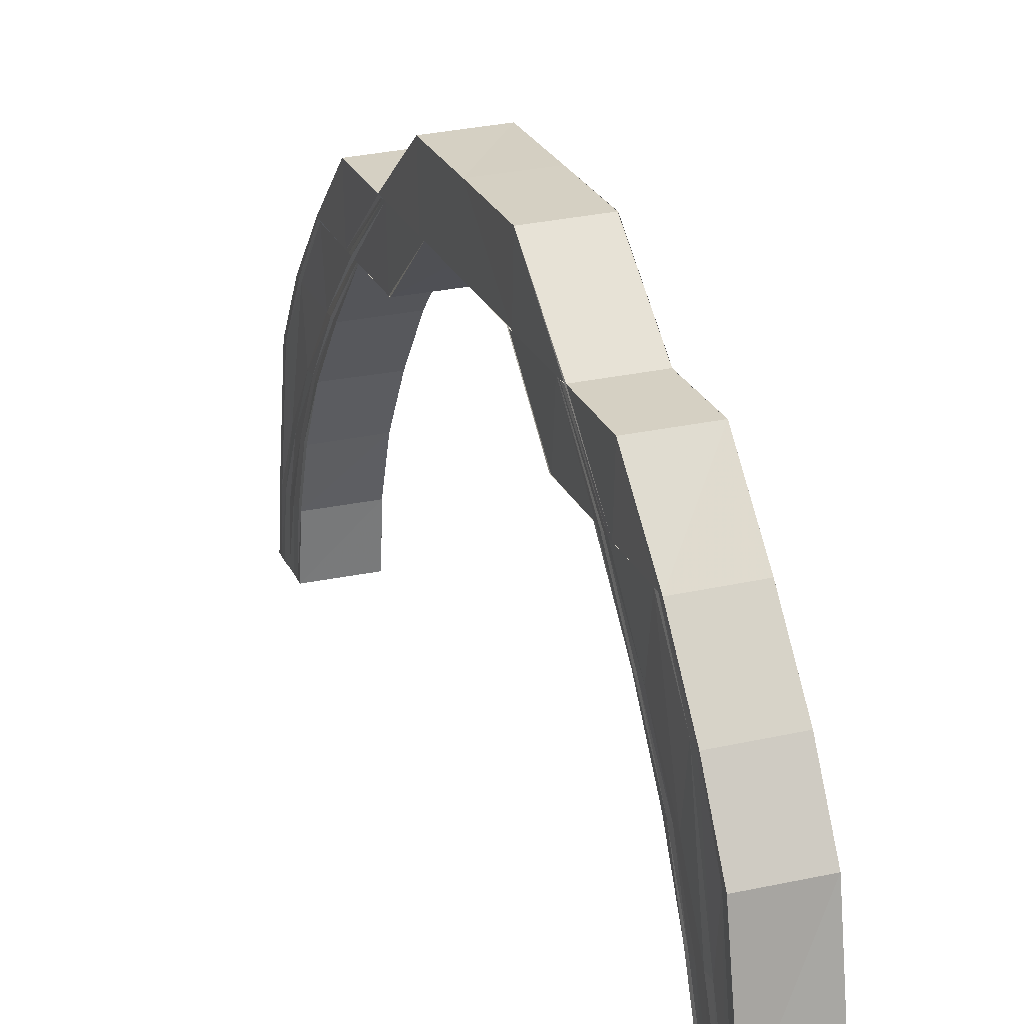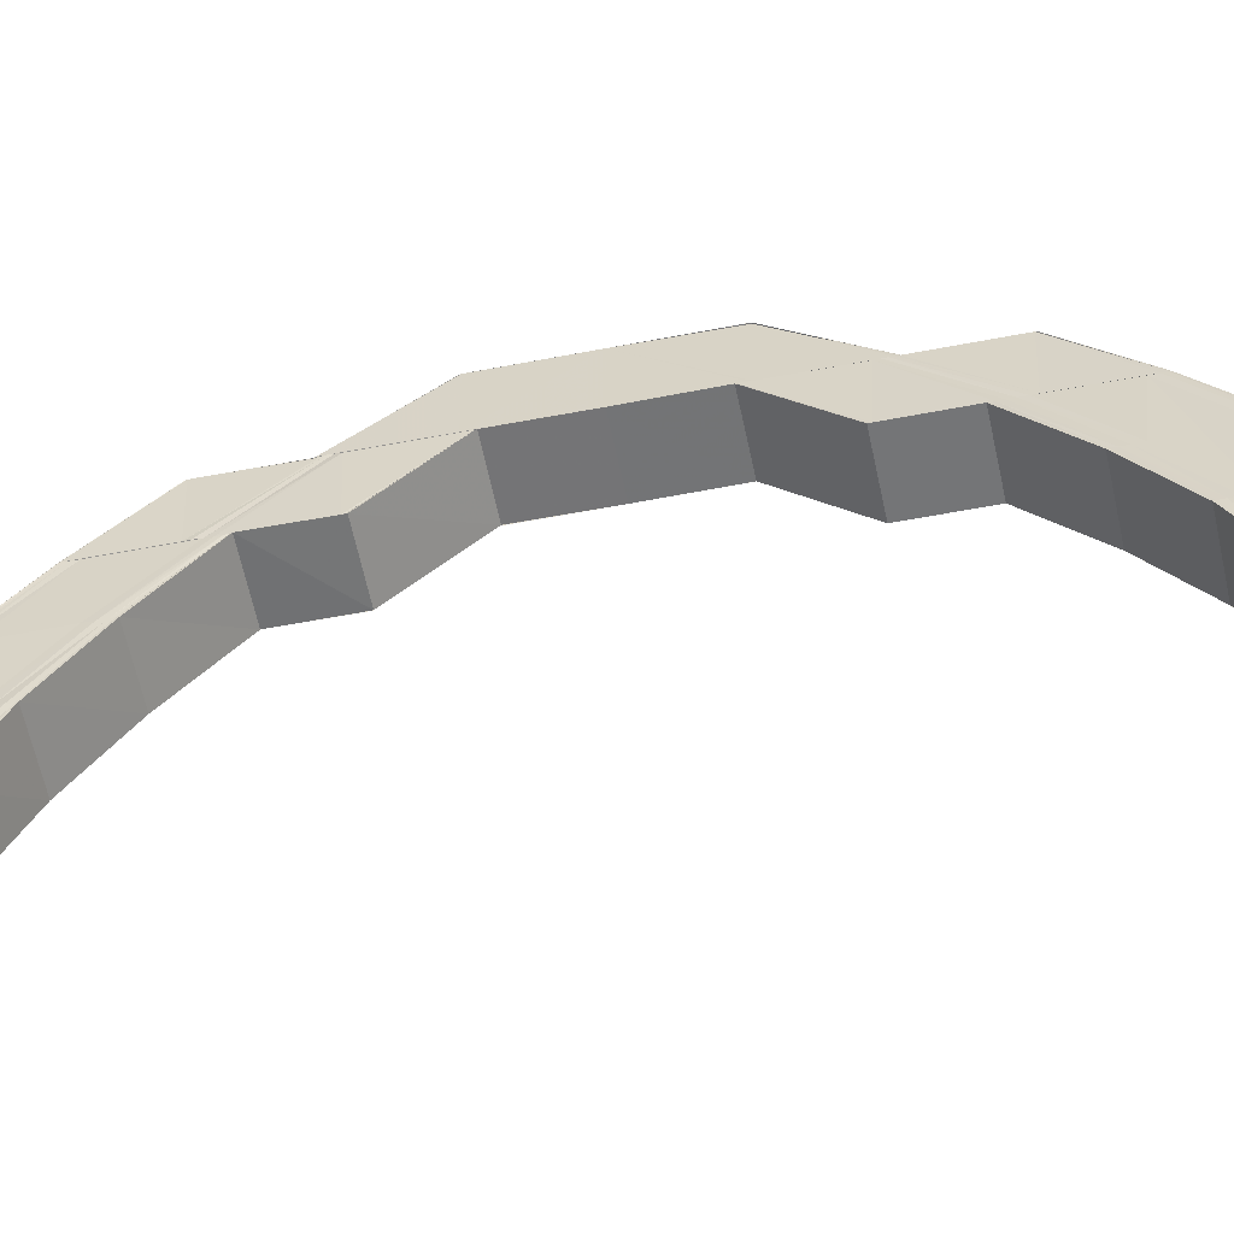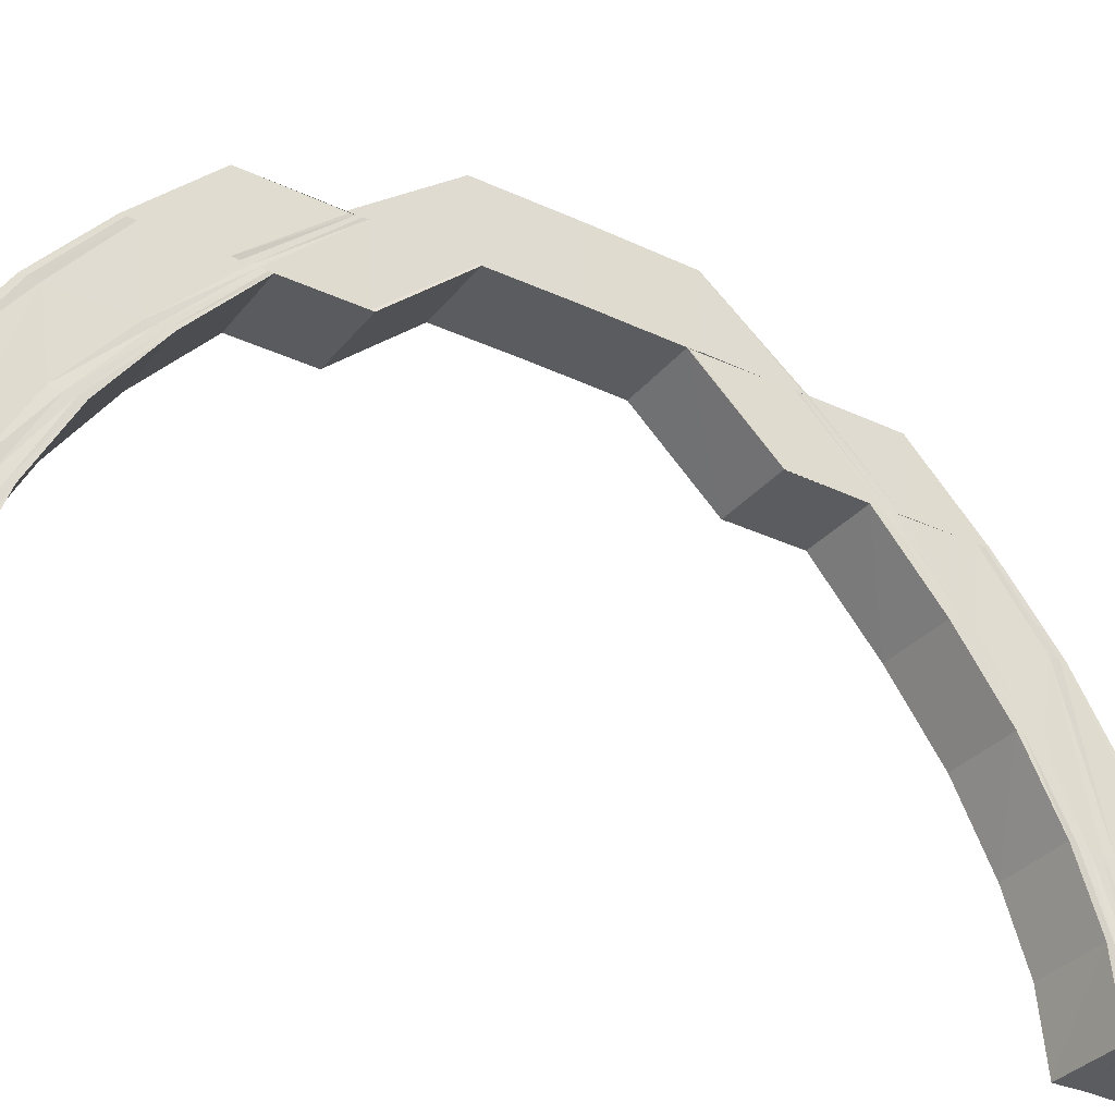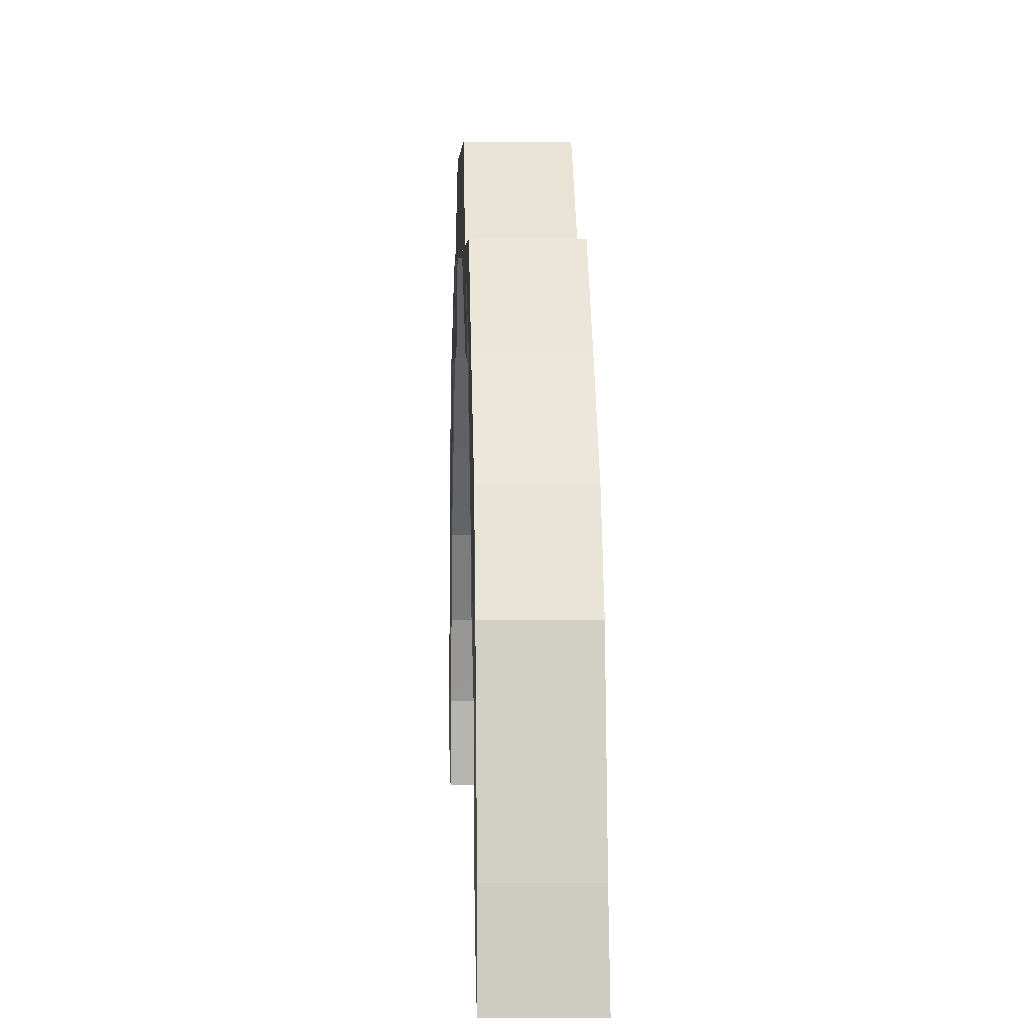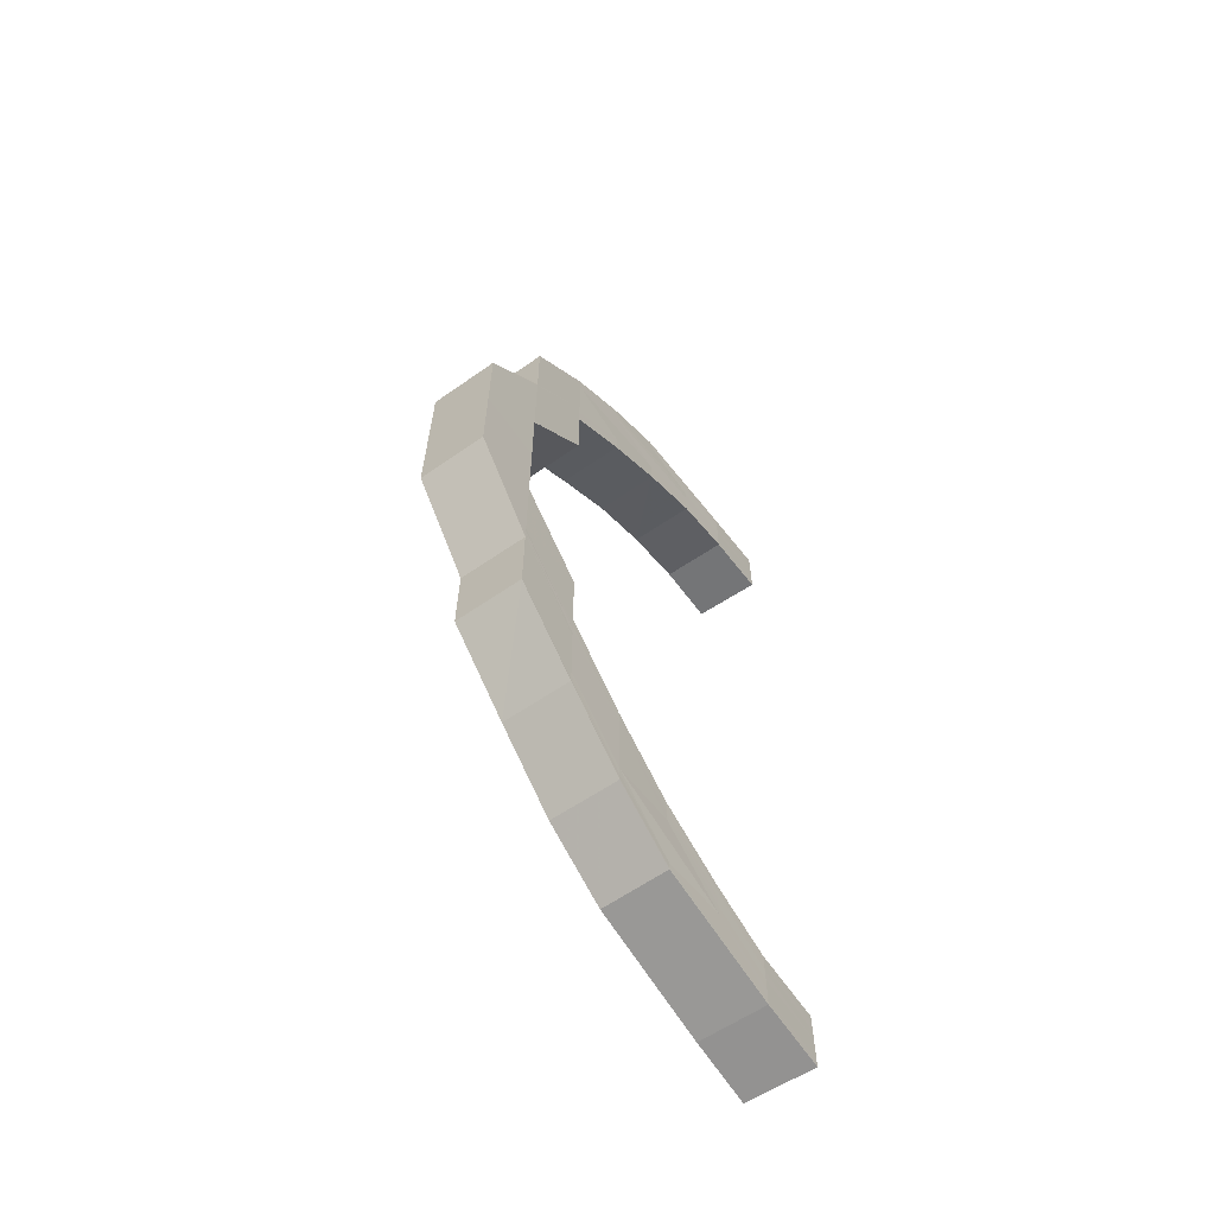
<metadata>
{"format":"obj","ext":"obj","renderer":"f3d","projection":"perspective","resolution":1024,"background":"white","views":[{"elev":26.0,"azim":159.3,"up":"+Y"},{"elev":-55.6,"azim":-78.5,"up":"+Y"},{"elev":-33.5,"azim":57.1,"up":"+Y"},{"elev":2.9,"azim":177.9,"up":"+Y"},{"elev":-62.5,"azim":-144.8,"up":"+Z"}]}
</metadata>
<code>
o 444
v 2241 1880 8.276
v 2241 1880 8.275
v 2241 1880 8.276
v 2241 1880 8.271
v 2241 1880 8.275
v 2241 1880 8.275
v 2241 1880 8.275
v 2241 1880 8.275
v 2241 1880 8.271
v 2241 1880 8.276
v 2241 1880 8.276
v 2241 1880 8.265
v 2241 1880 8.271
v 2241 1880 8.256
v 2241 1880 8.265
v 2241 1880 8.246
v 2241 1880 8.257
v 2241 1880 8.271
v 2241 1880 8.265
v 2241 1880 8.265
v 2241 1880 8.257
v 2241 1880 8.256
v 2241 1880 8.246
v 2241 1880 8.274
v 2241 1880 8.273
v 2241 1880 8.27
v 2241 1880 8.272
v 2241 1880 8.272
v 2241 1880 8.264
v 2241 1880 8.269
v 2241 1880 8.27
v 2241 1880 8.263
v 2241 1880 8.256
v 2241 1880 8.246
v 2241 1880 8.246
v 2241 1880 8.246
v 2241 1880 8.255
v 2241 1880 8.235
v 2241 1880 8.235
v 2241 1880 8.222
v 2241 1880 8.234
v 2241 1880 8.222
v 2241 1880 8.245
v 2241 1880 8.222
v 2241 1880 8.234
v 2241 1880 8.209
v 2241 1880 8.222
v 2241 1880 8.244
v 2241 1880 8.233
v 2241 1880 8.253
v 2241 1880 8.243
v 2241 1880 8.232
v 2241 1880 8.252
v 2241 1880 8.261
v 2241 1880 8.26
v 2241 1880 8.267
v 2241 1880 8.265
v 2241 1880 8.269
v 2241 1880 8.27
v 2241 1880 8.268
v 2241 1880 8.267
v 2241 1880 8.267
v 2241 1880 8.264
v 2241 1880 8.266
v 2241 1880 8.267
v 2241 1880 8.266
v 2241 1880 8.267
v 2241 1880 8.258
v 2241 1880 8.263
v 2241 1880 8.266
v 2241 1880 8.263
v 2241 1880 8.266
v 2241 1880 8.267
v 2241 1880 8.263
v 2241 1880 8.263
v 2241 1880 8.258
v 2241 1880 8.257
v 2241 1880 8.257
v 2241 1880 8.258
v 2241 1880 8.25
v 2241 1880 8.25
v 2241 1880 8.241
v 2241 1880 8.241
v 2241 1880 8.25
v 2241 1880 8.25
v 2241 1880 8.241
v 2241 1880 8.241
v 2241 1880 8.242
v 2241 1880 8.251
v 2241 1880 8.232
v 2241 1880 8.221
v 2241 1880 8.221
v 2241 1880 8.231
v 2241 1880 8.22
v 2241 1880 8.231
v 2241 1880 8.241
v 2241 1880 8.231
v 2241 1880 8.22
v 2241 1880 8.22
v 2241 1880 8.231
v 2241 1880 8.209
v 2241 1880 8.22
v 2241 1880 8.209
v 2241 1880 8.198
v 2241 1880 8.198
v 2241 1880 8.198
v 2241 1880 8.187
v 2241 1880 8.221
v 2241 1880 8.232
v 2241 1880 8.232
v 2241 1880 8.231
v 2241 1880 8.22
v 2241 1880 8.243
v 2241 1880 8.244
v 2241 1880 8.233
v 2241 1880 8.245
v 2241 1880 8.234
v 2241 1880 8.246
v 2241 1880 8.234
v 2241 1880 8.246
v 2241 1880 8.246
v 2241 1880 8.256
v 2241 1880 8.246
v 2241 1880 8.257
v 2241 1880 8.256
v 2241 1880 8.265
v 2241 1880 8.235
v 2241 1880 8.235
v 2241 1880 8.235
v 2241 1880 8.222
v 2241 1880 8.265
v 2241 1880 8.271
v 2241 1880 8.209
v 2241 1880 8.222
v 2241 1880 8.271
v 2241 1880 8.275
v 2241 1880 8.275
v 2241 1880 8.276
v 2241 1880 8.196
v 2241 1880 8.209
v 2241 1880 8.184
v 2241 1880 8.196
v 2241 1880 8.196
v 2241 1880 8.172
v 2241 1880 8.183
v 2241 1880 8.184
v 2241 1880 8.162
v 2241 1880 8.172
v 2241 1880 8.172
v 2241 1880 8.154
v 2241 1880 8.162
v 2241 1880 8.147
v 2241 1880 8.153
v 2241 1880 8.144
v 2241 1880 8.147
v 2241 1880 8.184
v 2241 1880 8.196
v 2241 1880 8.196
v 2241 1880 8.142
v 2241 1880 8.143
v 2241 1880 8.142
v 2241 1880 8.143
v 2241 1880 8.144
v 2241 1880 8.147
v 2241 1880 8.147
v 2241 1880 8.153
v 2241 1880 8.154
v 2241 1880 8.162
v 2241 1880 8.162
v 2241 1880 8.172
v 2241 1880 8.145
v 2241 1880 8.143
v 2241 1880 8.148
v 2241 1880 8.154
v 2241 1880 8.144
v 2241 1880 8.147
v 2241 1880 8.154
v 2241 1880 8.162
v 2241 1880 8.143
v 2241 1880 8.142
v 2241 1880 8.163
v 2241 1880 8.172
v 2241 1880 8.173
v 2241 1880 8.184
v 2241 1880 8.156
v 2241 1880 8.164
v 2241 1880 8.15
v 2241 1880 8.157
v 2241 1880 8.146
v 2241 1880 8.145
v 2241 1880 8.145
v 2241 1880 8.147
v 2241 1880 8.147
v 2241 1880 8.142
v 2241 1880 8.148
v 2241 1880 8.148
v 2241 1880 8.147
v 2241 1880 8.151
v 2241 1880 8.15
v 2241 1880 8.148
v 2241 1880 8.15
v 2241 1880 8.153
v 2241 1880 8.151
v 2241 1880 8.15
v 2241 1880 8.151
v 2241 1880 8.152
v 2241 1880 8.151
v 2241 1880 8.151
v 2241 1880 8.152
v 2241 1880 8.152
v 2241 1880 8.155
v 2241 1880 8.152
v 2241 1880 8.152
v 2241 1880 8.154
v 2241 1880 8.155
v 2241 1880 8.156
v 2241 1880 8.155
v 2241 1880 8.161
v 2241 1880 8.161
v 2241 1880 8.168
v 2241 1880 8.168
v 2241 1880 8.177
v 2241 1880 8.177
v 2241 1880 8.16
v 2241 1880 8.161
v 2241 1880 8.167
v 2241 1880 8.168
v 2241 1880 8.159
v 2241 1880 8.166
v 2241 1880 8.165
v 2241 1880 8.173
v 2241 1880 8.174
v 2241 1880 8.175
v 2241 1880 8.185
v 2241 1880 8.185
v 2241 1880 8.186
v 2241 1880 8.184
v 2241 1880 8.196
v 2241 1880 8.196
v 2241 1880 8.209
v 2241 1880 8.222
v 2241 1880 8.222
v 2241 1880 8.235
v 2241 1880 8.197
v 2241 1880 8.267
v 2241 1880 8.266
v 2241 1880 8.267
v 2241 1880 8.263
v 2241 1880 8.266
v 2241 1880 8.257
v 2241 1880 8.263
v 2241 1880 8.25
v 2241 1880 8.258
v 2241 1880 8.241
v 2241 1880 8.25
v 2241 1880 8.267
v 2241 1880 8.268
v 2241 1880 8.264
v 2241 1880 8.258
v 2241 1880 8.251
v 2241 1880 8.268
v 2241 1880 8.27
v 2241 1880 8.267
v 2241 1880 8.266
v 2241 1880 8.263
v 2241 1880 8.258
v 2241 1880 8.25
v 2241 1880 8.241
v 2241 1880 8.269
v 2241 1880 8.27
v 2241 1880 8.272
v 2241 1880 8.265
v 2241 1880 8.27
v 2241 1880 8.272
v 2241 1880 8.273
v 2241 1880 8.26
v 2241 1880 8.267
v 2241 1880 8.272
v 2241 1880 8.273
v 2241 1880 8.275
v 2241 1880 8.274
v 2241 1880 8.276
v 2241 1880 8.275
v 2241 1880 8.275
v 2241 1880 8.276
v 2241 1880 8.269
v 2241 1880 8.261
v 2241 1880 8.27
v 2241 1880 8.271
v 2241 1880 8.263
v 2241 1880 8.264
v 2241 1880 8.265
v 2241 1880 8.256
v 2241 1880 8.255
v 2241 1880 8.253
v 2241 1880 8.252
v 2241 1880 8.242
v 2241 1880 8.222
v 2241 1880 8.222
v 2241 1880 8.235
v 2241 1880 8.186
v 2241 1880 8.186
v 2241 1880 8.198
v 2241 1880 8.198
v 2241 1880 8.187
v 2241 1880 8.187
v 2241 1880 8.198
v 2241 1880 8.175
v 2241 1880 8.174
v 2241 1880 8.185
v 2241 1880 8.173
v 2241 1880 8.185
v 2241 1880 8.173
v 2241 1880 8.184
v 2241 1880 8.172
v 2241 1880 8.162
v 2241 1880 8.172
v 2241 1880 8.162
v 2241 1880 8.153
v 2241 1880 8.147
v 2241 1880 8.154
v 2241 1880 8.163
v 2241 1880 8.154
v 2241 1880 8.164
v 2241 1880 8.147
v 2241 1880 8.143
v 2241 1880 8.144
v 2241 1880 8.148
v 2241 1880 8.156
v 2241 1880 8.145
v 2241 1880 8.142
v 2241 1880 8.142
v 2241 1880 8.143
v 2241 1880 8.165
v 2241 1880 8.146
v 2241 1880 8.145
v 2241 1880 8.15
v 2241 1880 8.157
v 2241 1880 8.166
v 2241 1880 8.176
v 2241 1880 8.151
v 2241 1880 8.148
v 2241 1880 8.167
v 2241 1880 8.177
v 2241 1880 8.159
v 2241 1880 8.15
v 2241 1880 8.153
v 2241 1880 8.148
v 2241 1880 8.16
v 2241 1880 8.168
v 2241 1880 8.177
v 2241 1880 8.168
v 2241 1880 8.177
v 2241 1880 8.187
v 2241 1880 8.187
v 2241 1880 8.187
v 2241 1880 8.198
v 2241 1880 8.161
v 2241 1880 8.161
v 2241 1880 8.168
v 2241 1880 8.168
v 2241 1880 8.177
v 2241 1880 8.161
v 2241 1880 8.161
v 2241 1880 8.156
v 2241 1880 8.155
v 2241 1880 8.156
v 2241 1880 8.152
v 2241 1880 8.152
v 2241 1880 8.151
v 2241 1880 8.151
v 2241 1880 8.15
v 2241 1880 8.151
v 2241 1880 8.154
v 2241 1880 8.198
v 2241 1880 8.187
v 2241 1880 8.198
v 2241 1880 8.186
v 2241 1880 8.197
v 2241 1880 8.176
v 2241 1880 8.177
v 2241 1880 8.267
v 2241 1880 8.267
v 2241 1880 8.268
v 2241 1880 8.27
v 2241 1880 8.272
v 2241 1880 8.273
v 2241 1880 8.275
v 2241 1880 8.276
f 1 2 3
f 2 4 5
f 6 5 3
f 3 5 7
f 8 9 6
f 10 8 11
f 9 12 13
f 12 14 15
f 14 16 17
f 13 18 5
f 4 19 18
f 15 20 18
f 19 21 20
f 17 22 20
f 21 23 22
f 5 18 24
f 5 24 7
f 7 24 25
f 18 26 24
f 18 20 26
f 24 27 25
f 24 26 27
f 25 27 28
f 20 29 26
f 20 22 29
f 26 30 27
f 26 29 30
f 27 30 31
f 27 31 28
f 29 32 30
f 22 33 29
f 29 33 32
f 22 34 33
f 35 34 22
f 34 36 33
f 33 37 32
f 34 38 36
f 39 40 38
f 38 41 36
f 38 42 41
f 36 41 43
f 42 44 41
f 41 45 43
f 42 46 44
f 44 46 47
f 43 45 48
f 45 49 48
f 43 48 50
f 37 43 50
f 48 49 51
f 49 52 51
f 50 48 53
f 48 51 53
f 37 50 54
f 32 37 54
f 50 53 55
f 54 50 55
f 32 54 56
f 30 32 56
f 30 56 31
f 56 54 57
f 54 55 57
f 31 56 58
f 56 57 58
f 31 58 59
f 28 31 59
f 59 58 60
f 58 61 60
f 58 57 61
f 60 61 62
f 57 55 63
f 57 63 61
f 61 64 62
f 61 63 64
f 62 64 65
f 64 66 67
f 55 68 63
f 63 69 64
f 63 68 69
f 64 69 70
f 69 71 66
f 55 53 68
f 70 72 73
f 74 75 72
f 69 76 74
f 68 76 69
f 76 77 71
f 78 79 75
f 80 81 79
f 82 83 81
f 76 84 78
f 84 85 77
f 84 86 80
f 86 87 85
f 88 86 84
f 89 84 76
f 89 88 84
f 68 89 76
f 53 89 68
f 53 51 89
f 51 88 89
f 51 52 88
f 52 90 88
f 52 91 90
f 91 92 90
f 90 92 93
f 92 94 93
f 93 94 95
f 82 95 96
f 95 97 96
f 95 98 97
f 98 99 100
f 98 101 102
f 101 103 102
f 101 104 103
f 104 105 103
f 106 107 105
f 102 108 109
f 109 108 110
f 111 112 109
f 109 110 113
f 113 110 114
f 110 115 114
f 114 115 116
f 115 117 116
f 116 117 118
f 117 119 118
f 118 119 120
f 118 121 122
f 120 123 124
f 125 124 126
f 120 127 35
f 127 128 35
f 129 130 128
f 131 126 132
f 130 133 134
f 135 132 136
f 137 136 138
f 133 139 46
f 140 46 134
f 139 141 142
f 143 142 46
f 141 144 145
f 146 145 142
f 144 147 148
f 149 148 145
f 147 150 151
f 150 152 153
f 152 154 155
f 145 156 157
f 157 156 158
f 157 158 46
f 46 158 101
f 46 101 47
f 154 159 160
f 159 161 162
f 163 162 164
f 165 164 166
f 167 166 168
f 169 168 170
f 171 172 163
f 173 171 165
f 174 173 167
f 171 175 176
f 173 176 177
f 174 177 178
f 179 180 175
f 181 174 169
f 181 178 182
f 183 182 184
f 183 181 149
f 185 174 181
f 186 185 181
f 185 187 174
f 187 173 174
f 188 185 186
f 187 189 173
f 189 171 173
f 189 190 171
f 191 179 171
f 192 191 189
f 191 179 193
f 192 191 193
f 179 159 193
f 159 194 193
f 195 192 193
f 195 192 196
f 196 189 187
f 196 197 189
f 198 196 187
f 198 187 185
f 188 198 185
f 199 196 198
f 199 200 196
f 201 195 199
f 201 195 193
f 202 199 198
f 202 198 188
f 203 199 202
f 203 204 199
f 205 201 203
f 205 201 193
f 206 205 203
f 207 205 193
f 207 208 209
f 210 209 211
f 212 207 213
f 213 203 214
f 214 203 202
f 215 206 214
f 216 212 217
f 218 216 219
f 220 218 221
f 222 220 223
f 217 214 224
f 225 215 224
f 219 224 226
f 227 225 226
f 224 214 228
f 214 202 228
f 228 202 188
f 224 228 229
f 226 224 229
f 228 188 230
f 229 228 230
f 230 188 186
f 230 186 231
f 229 230 232
f 232 230 231
f 226 229 233
f 233 229 232
f 233 232 234
f 234 232 235
f 232 231 235
f 236 233 234
f 235 231 237
f 231 183 237
f 237 183 146
f 237 184 238
f 239 237 143
f 239 238 240
f 241 240 242
f 241 242 243
f 244 239 140
f 103 140 241
f 103 244 140
f 245 246 247
f 246 248 249
f 248 250 251
f 250 252 253
f 252 254 255
f 249 256 257
f 251 258 256
f 253 259 258
f 255 260 259
f 261 256 262
f 263 264 261
f 264 265 256
f 265 266 258
f 266 267 259
f 267 268 260
f 256 258 269
f 256 269 270
f 262 269 271
f 258 272 269
f 258 259 272
f 269 272 273
f 269 273 274
f 271 273 275
f 259 276 272
f 259 260 276
f 272 277 273
f 272 276 277
f 273 277 278
f 273 278 279
f 275 278 280
f 280 281 282
f 278 281 283
f 281 284 285
f 277 286 278
f 278 286 281
f 277 287 286
f 276 287 277
f 286 288 281
f 281 288 137
f 288 289 284
f 286 290 288
f 287 290 286
f 290 291 288
f 288 291 135
f 291 292 289
f 293 122 292
f 291 293 131
f 294 293 291
f 290 294 291
f 295 294 290
f 287 295 290
f 295 114 294
f 113 114 295
f 296 295 287
f 296 113 295
f 276 296 287
f 297 113 296
f 260 296 276
f 260 297 296
f 96 297 260
f 298 299 300
f 301 302 303
f 303 302 304
f 302 305 304
f 305 306 307
f 301 308 302
f 309 308 301
f 310 309 301
f 311 309 310
f 312 311 310
f 313 311 312
f 314 313 312
f 315 313 314
f 315 316 313
f 151 316 315
f 317 318 315
f 318 319 316
f 319 320 321
f 153 321 316
f 316 321 322
f 321 323 322
f 322 323 324
f 321 325 323
f 155 325 321
f 320 326 325
f 326 194 327
f 160 327 325
f 325 328 323
f 325 327 328
f 323 328 329
f 323 329 324
f 327 330 328
f 331 332 327
f 327 332 330
f 332 333 330
f 324 329 334
f 324 334 309
f 309 334 308
f 330 333 335
f 333 336 335
f 328 330 337
f 328 337 329
f 330 335 337
f 329 338 334
f 329 337 338
f 334 339 308
f 334 338 339
f 308 339 340
f 337 335 341
f 337 341 338
f 335 336 342
f 335 342 341
f 336 193 342
f 339 343 340
f 340 343 344
f 338 345 339
f 338 341 345
f 339 345 343
f 342 193 346
f 341 342 347
f 341 347 345
f 342 346 347
f 193 348 346
f 345 349 343
f 345 347 349
f 343 350 344
f 343 349 350
f 344 350 351
f 350 352 353
f 351 223 354
f 355 351 354
f 355 356 357
f 349 358 350
f 358 359 352
f 350 358 360
f 360 361 362
f 363 364 361
f 365 211 364
f 358 366 363
f 366 367 359
f 366 368 365
f 368 369 367
f 370 371 369
f 368 370 210
f 372 370 368
f 373 372 368
f 373 368 366
f 348 372 373
f 346 348 373
f 374 373 366
f 346 373 374
f 374 366 358
f 347 346 374
f 349 374 358
f 347 374 349
f 375 376 377
f 354 378 377
f 377 378 379
f 378 236 379
f 378 380 236
f 380 233 236
f 380 226 233
f 221 226 380
f 381 227 380
f 382 383 28
f 383 384 28
f 384 385 28
f 385 386 28
f 386 387 28
f 387 388 28
f 388 389 28
f 389 1 28

</code>
